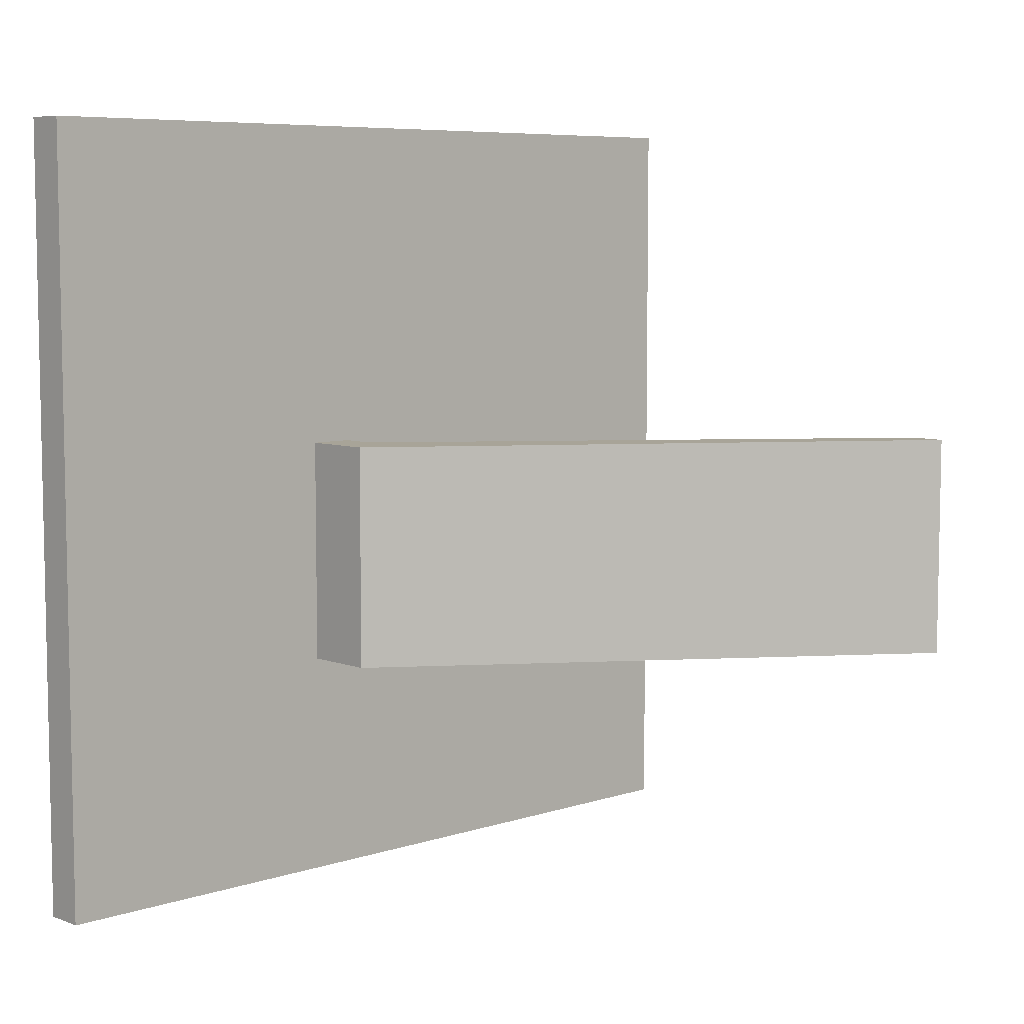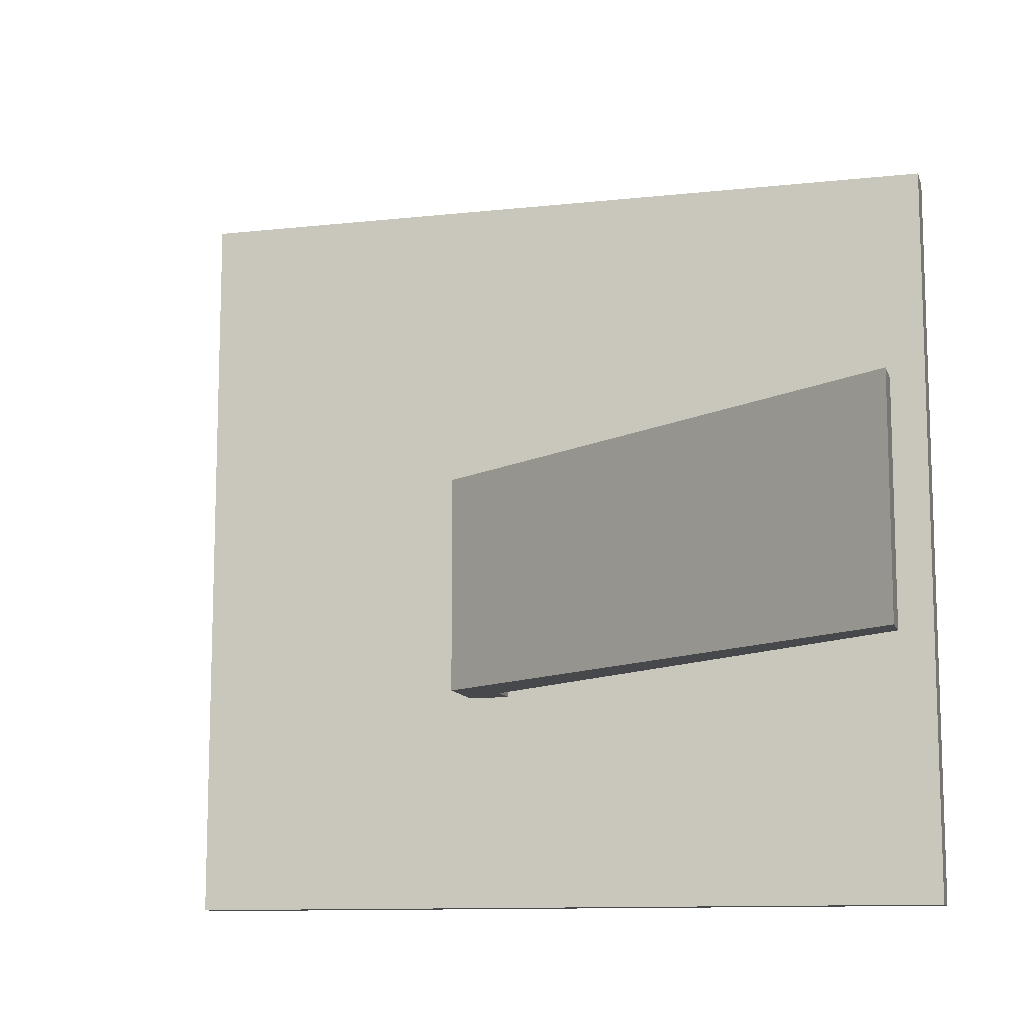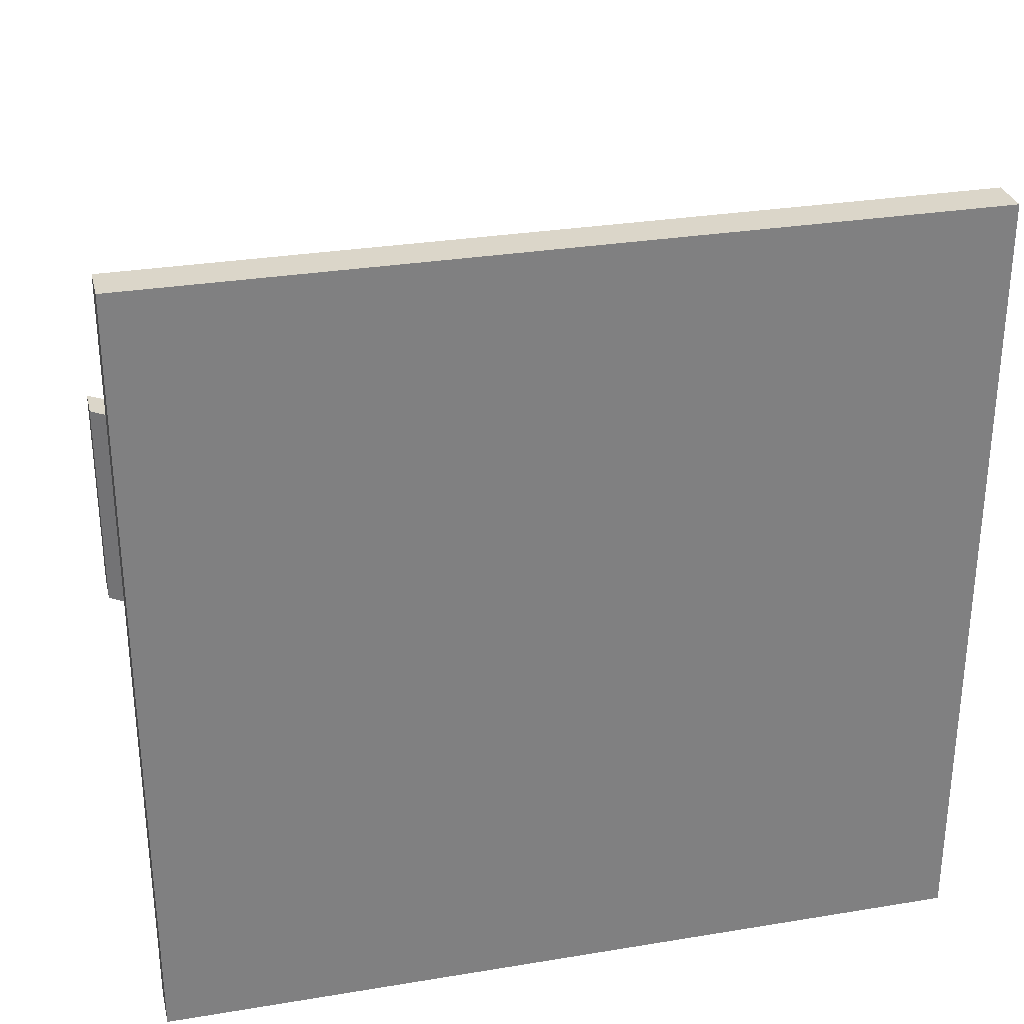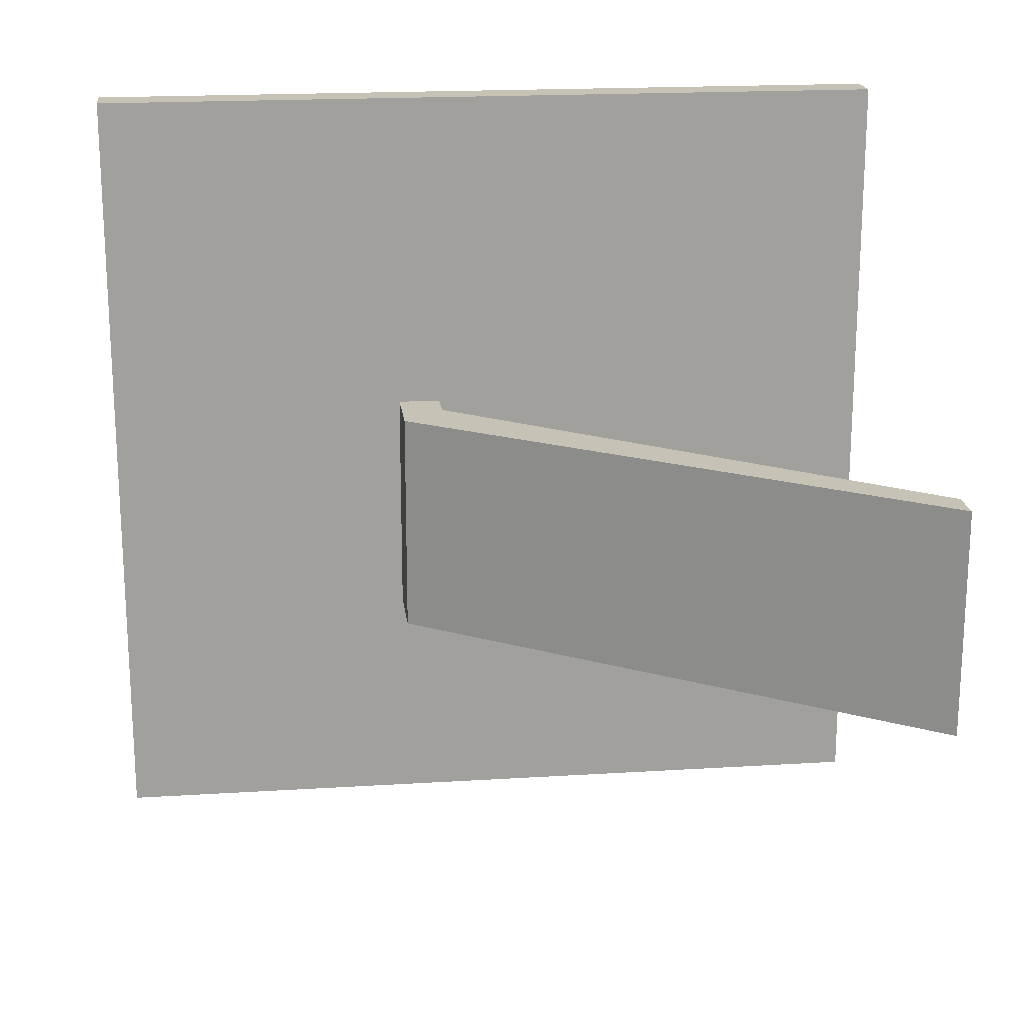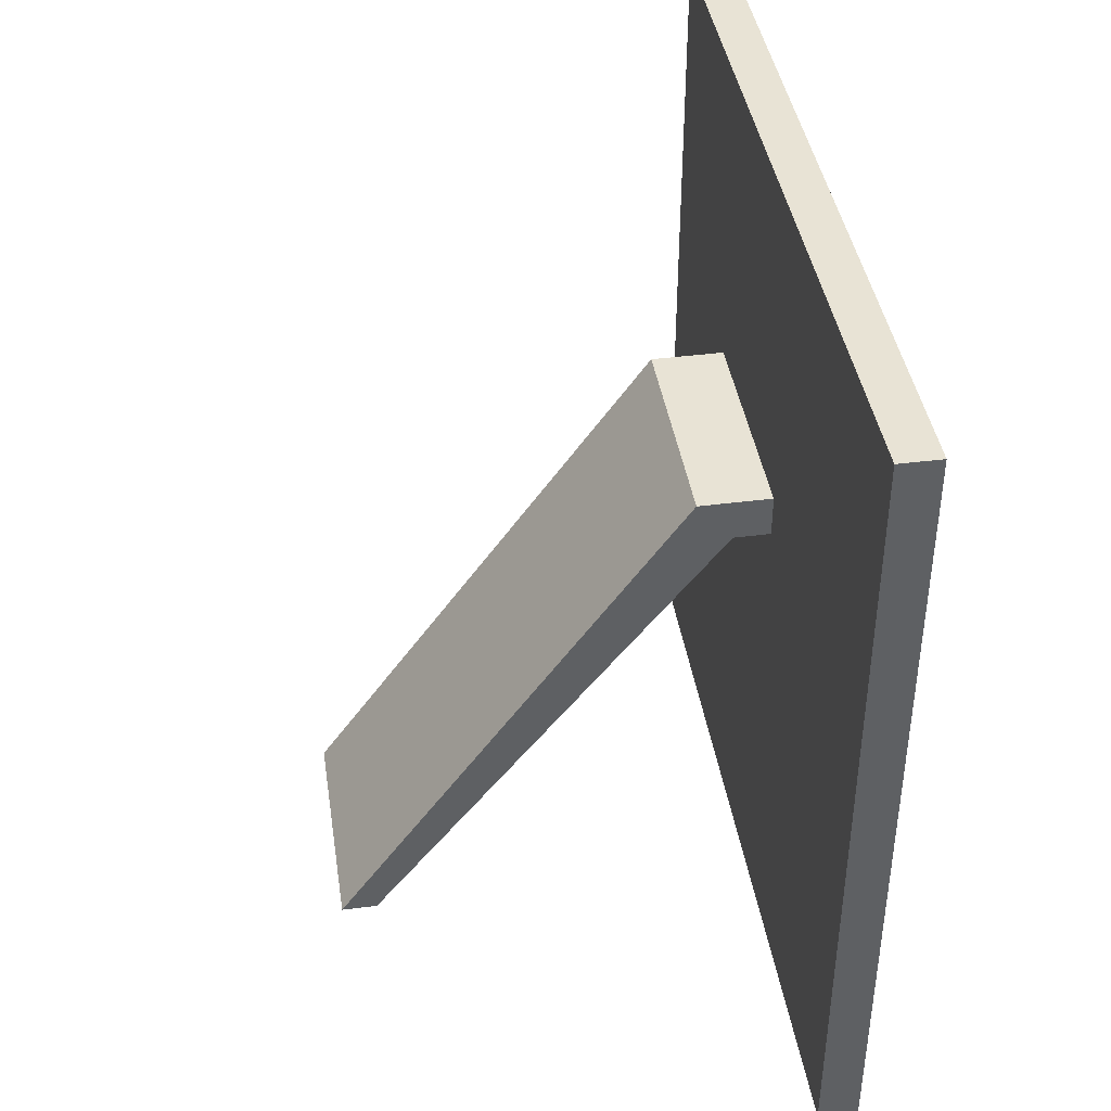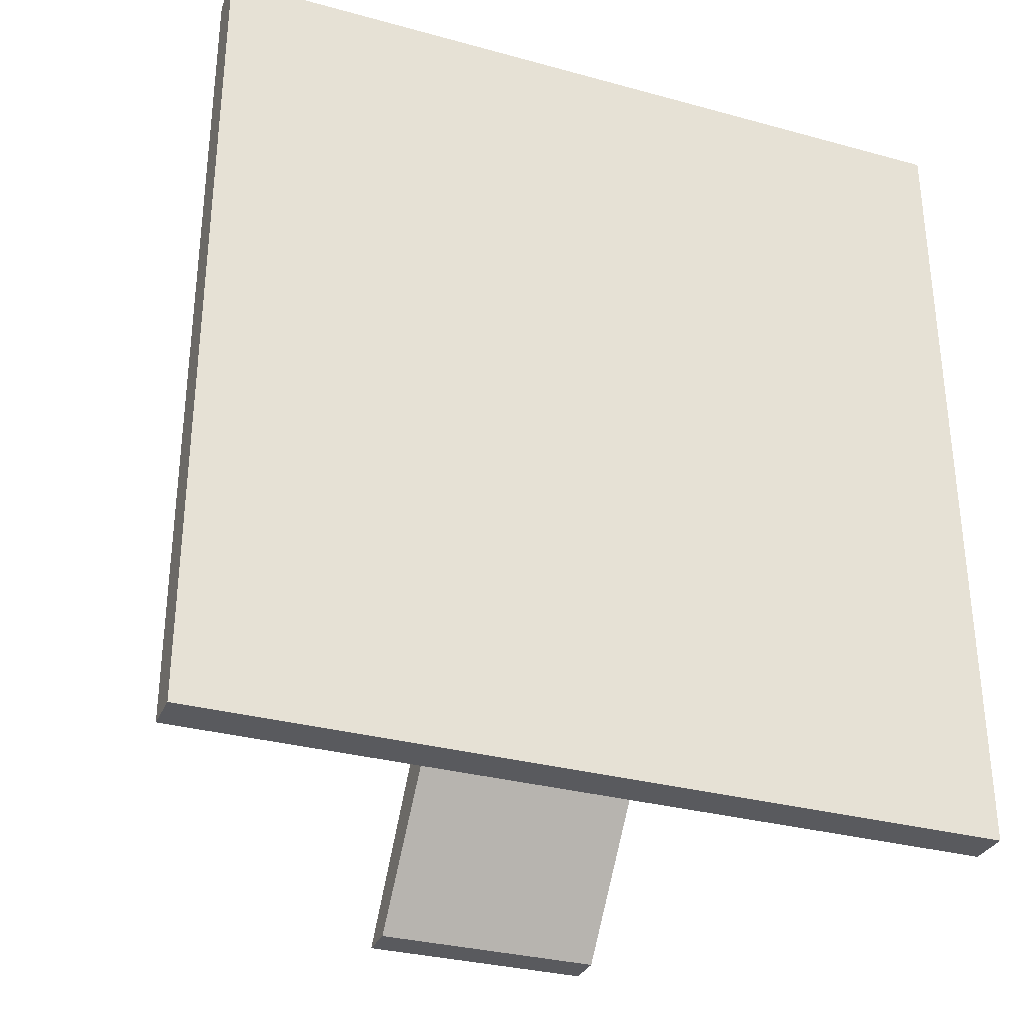
<metadata>
{"format":"obj","ext":"obj","renderer":"f3d","projection":"perspective","resolution":1024,"background":"white","views":[{"elev":7.0,"azim":-133.3,"up":"+Z"},{"elev":-11.3,"azim":-75.0,"up":"+Z"},{"elev":30.1,"azim":76.5,"up":"+Z"},{"elev":18.9,"azim":-96.8,"up":"+Z"},{"elev":41.3,"azim":-8.8,"up":"+Y"},{"elev":-31.7,"azim":68.9,"up":"+Y"}]}
</metadata>
<code>
o Mesh2_Model
v 0.06552 -0.4689 -0.4729
v 0.01603 -0.4689 0.4916
v 0.01603 -0.4689 -0.4729
v 0.06552 -0.4689 0.4916
v 0.06552 -0.4311 0.4538
v 0.06552 0.5267 0.4916
v 0.06552 0.4889 0.4538
v 0.06552 0.5267 -0.4729
v 0.06552 0.4889 -0.4351
v 0.06552 -0.4311 -0.4351
v 0.01603 0.5267 -0.4729
v 0.01603 0.09835 -0.194
v 0.01603 0.09835 0.08811
v 0.01603 0.1514 0.08811
v 0.01603 0.5267 0.4916
v 0.01603 0.1514 -0.194
v -0.07377 0.1514 -0.194
v -0.02887 0.09835 -0.194
v -0.468 -0.4689 -0.194
v -0.5129 -0.4689 -0.194
v -0.5129 -0.4689 0.08811
v -0.468 -0.4689 0.08811
v -0.02887 0.09835 0.08811
v -0.07377 0.1514 0.08811
v 0.06552 -0.4323 0.4531
v 0.06552 -0.4323 -0.4319
v 0.06552 0.4889 0.4531
v 0.06552 0.4889 -0.4319
f 1 2 3
f 2 1 4
f 5 4 1
f 4 5 6
f 7 6 5
f 6 7 8
f 8 7 9
f 5 1 10
f 10 1 9
f 8 9 1
f 1 11 8
f 11 1 3
f 3 12 11
f 3 13 12
f 2 13 3
f 13 2 14
f 15 14 2
f 14 15 11
f 6 11 15
f 11 6 8
f 2 6 15
f 6 2 4
f 14 11 16
f 16 11 12
f 12 17 16
f 18 17 12
f 19 17 18
f 17 19 20
f 19 21 20
f 21 19 22
f 19 23 22
f 23 19 18
f 12 23 18
f 23 12 13
f 14 23 13
f 24 23 14
f 21 23 24
f 23 21 22
f 17 21 24
f 21 17 20
f 14 17 24
f 17 14 16
f 7 10 9
f 10 7 5
f 25 26 27
f 28 27 26

</code>
